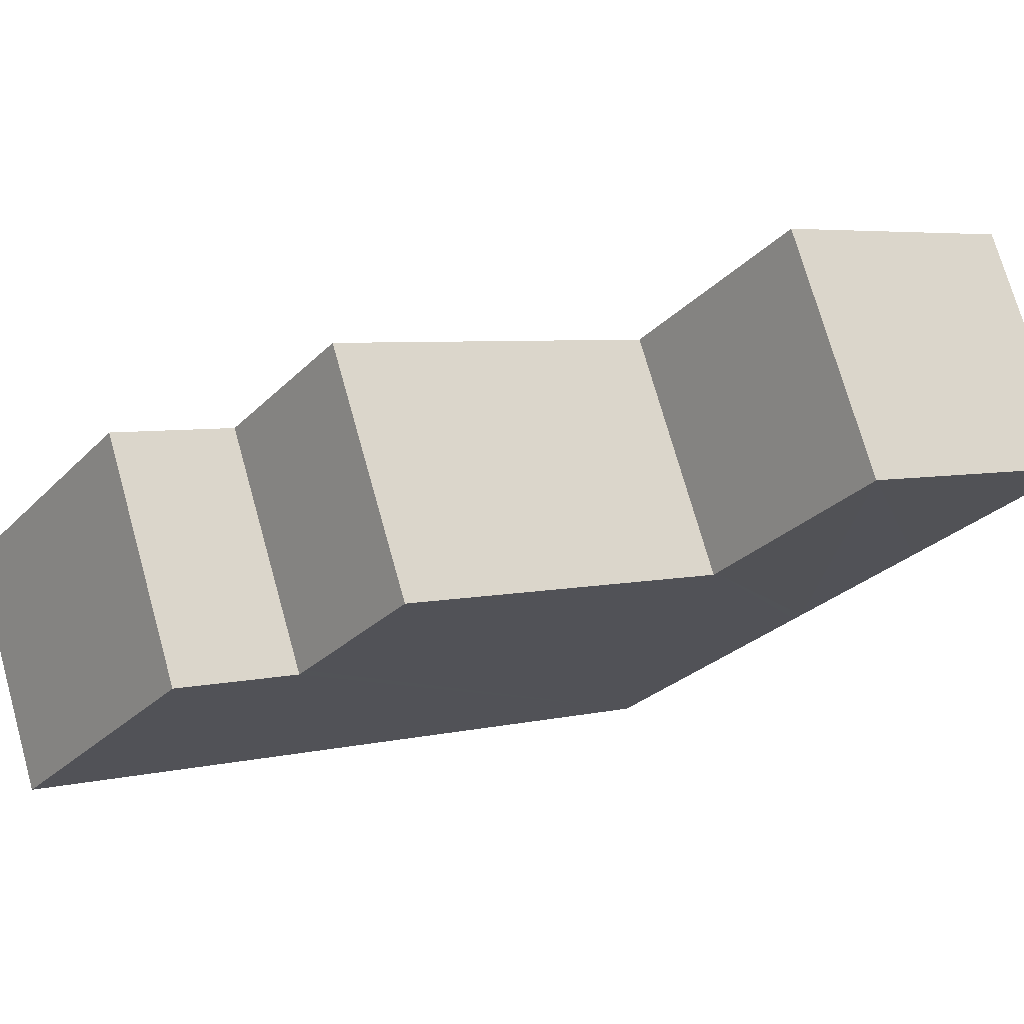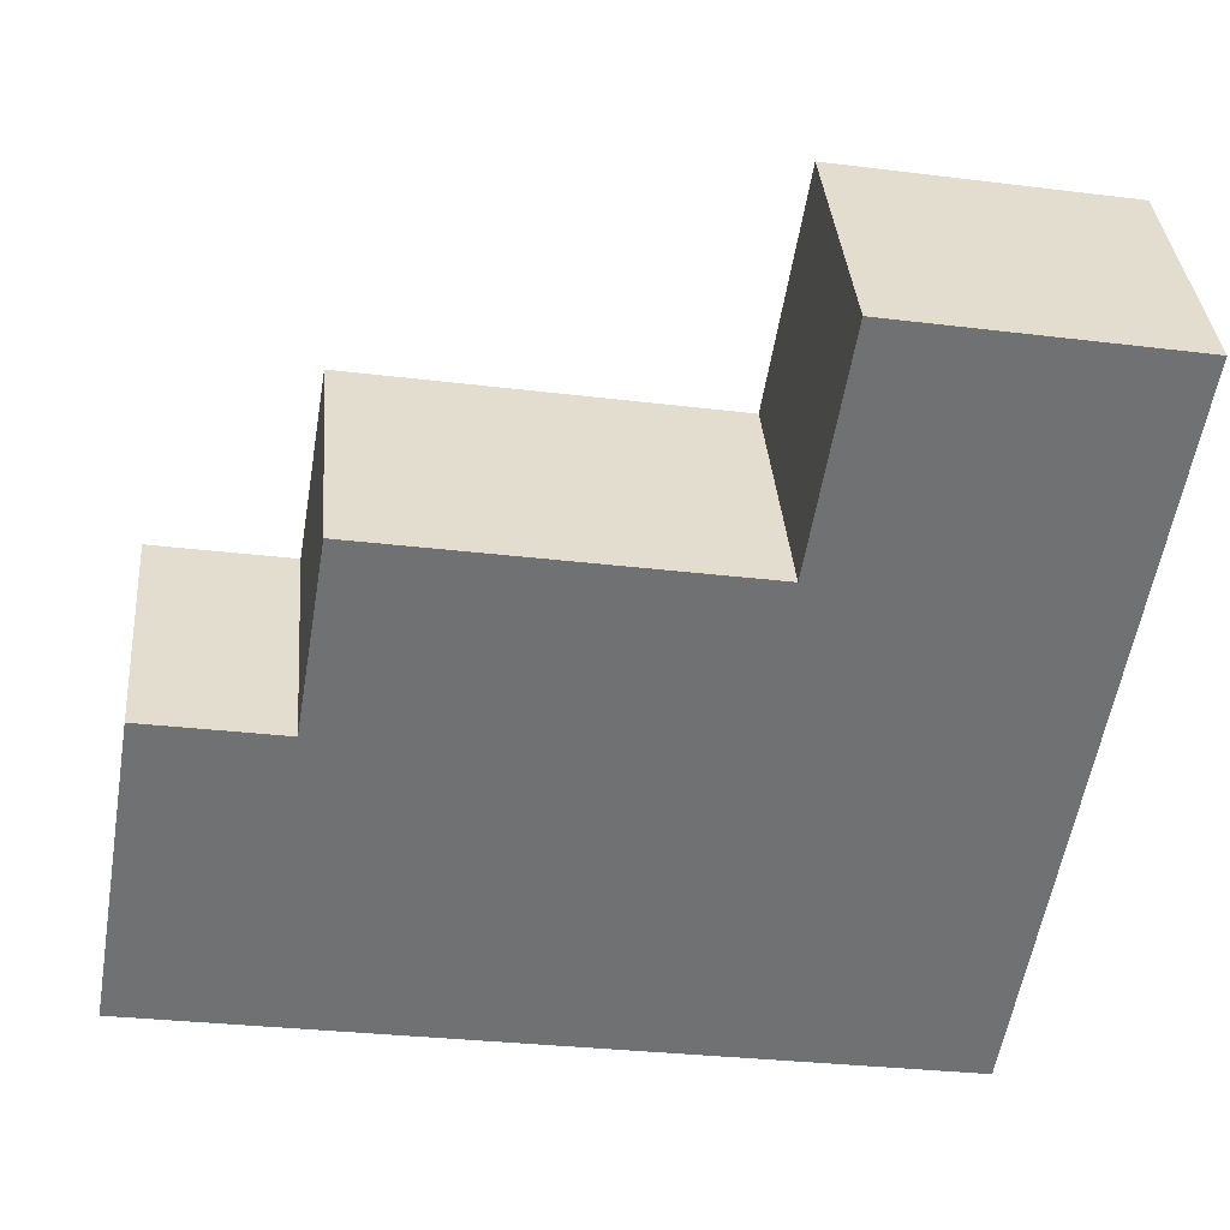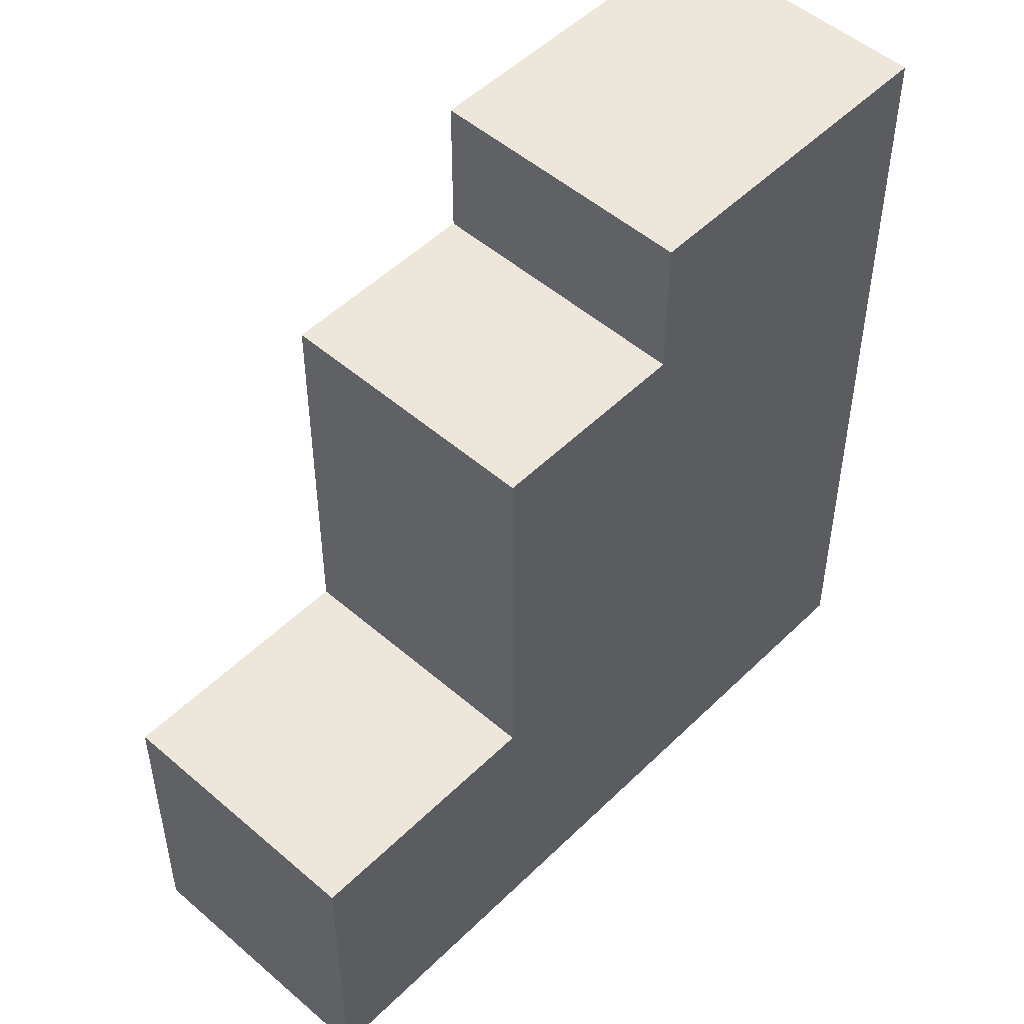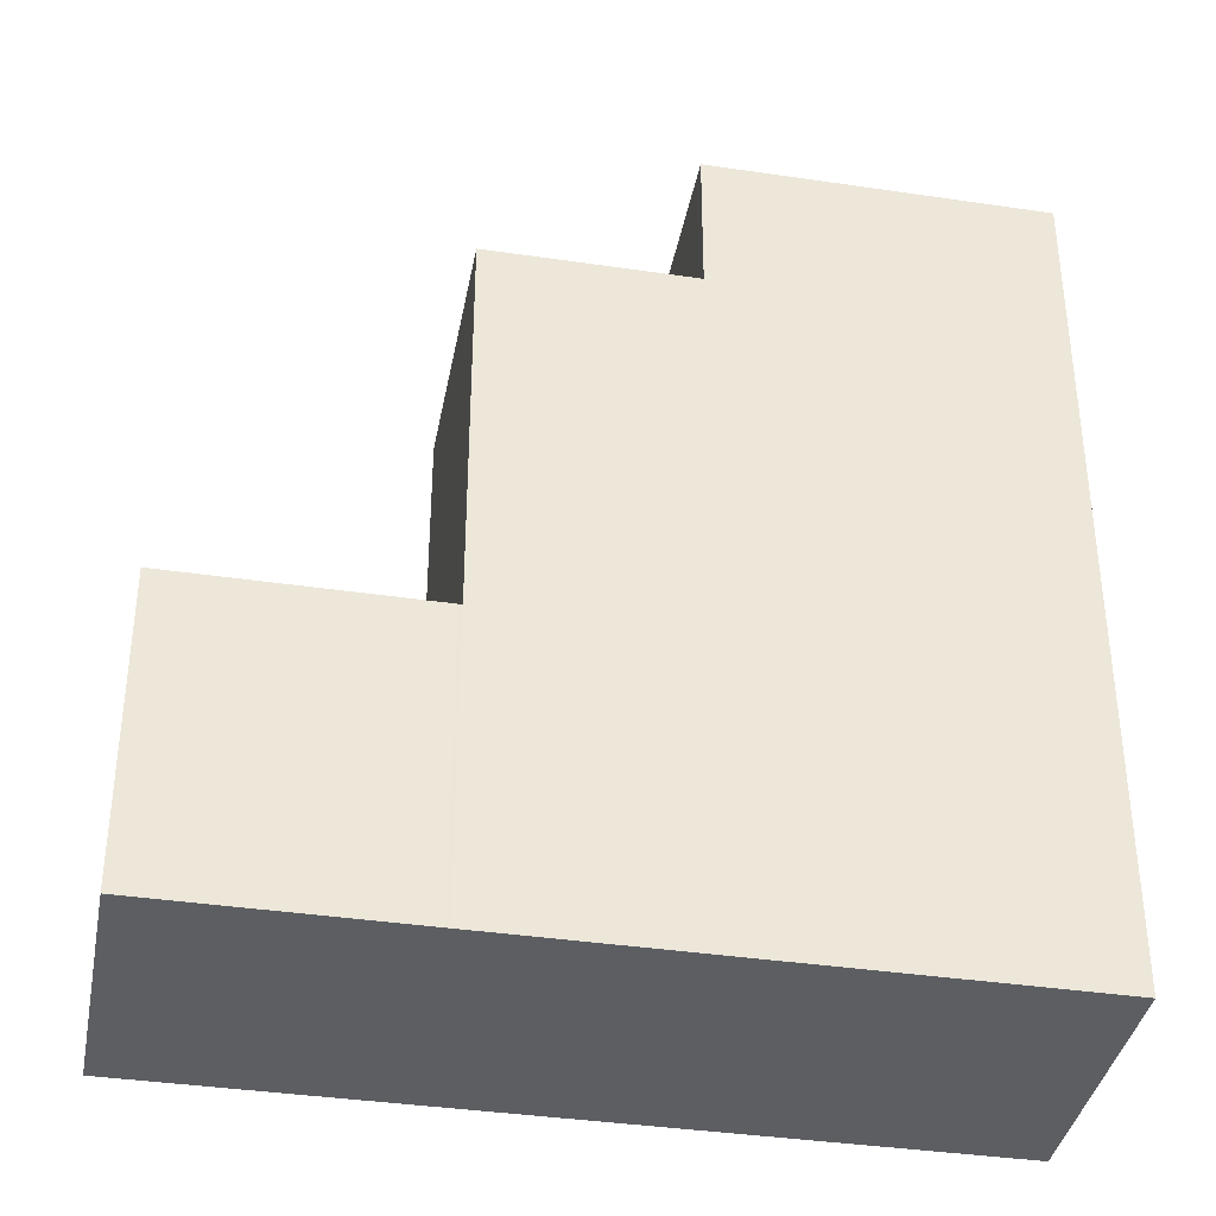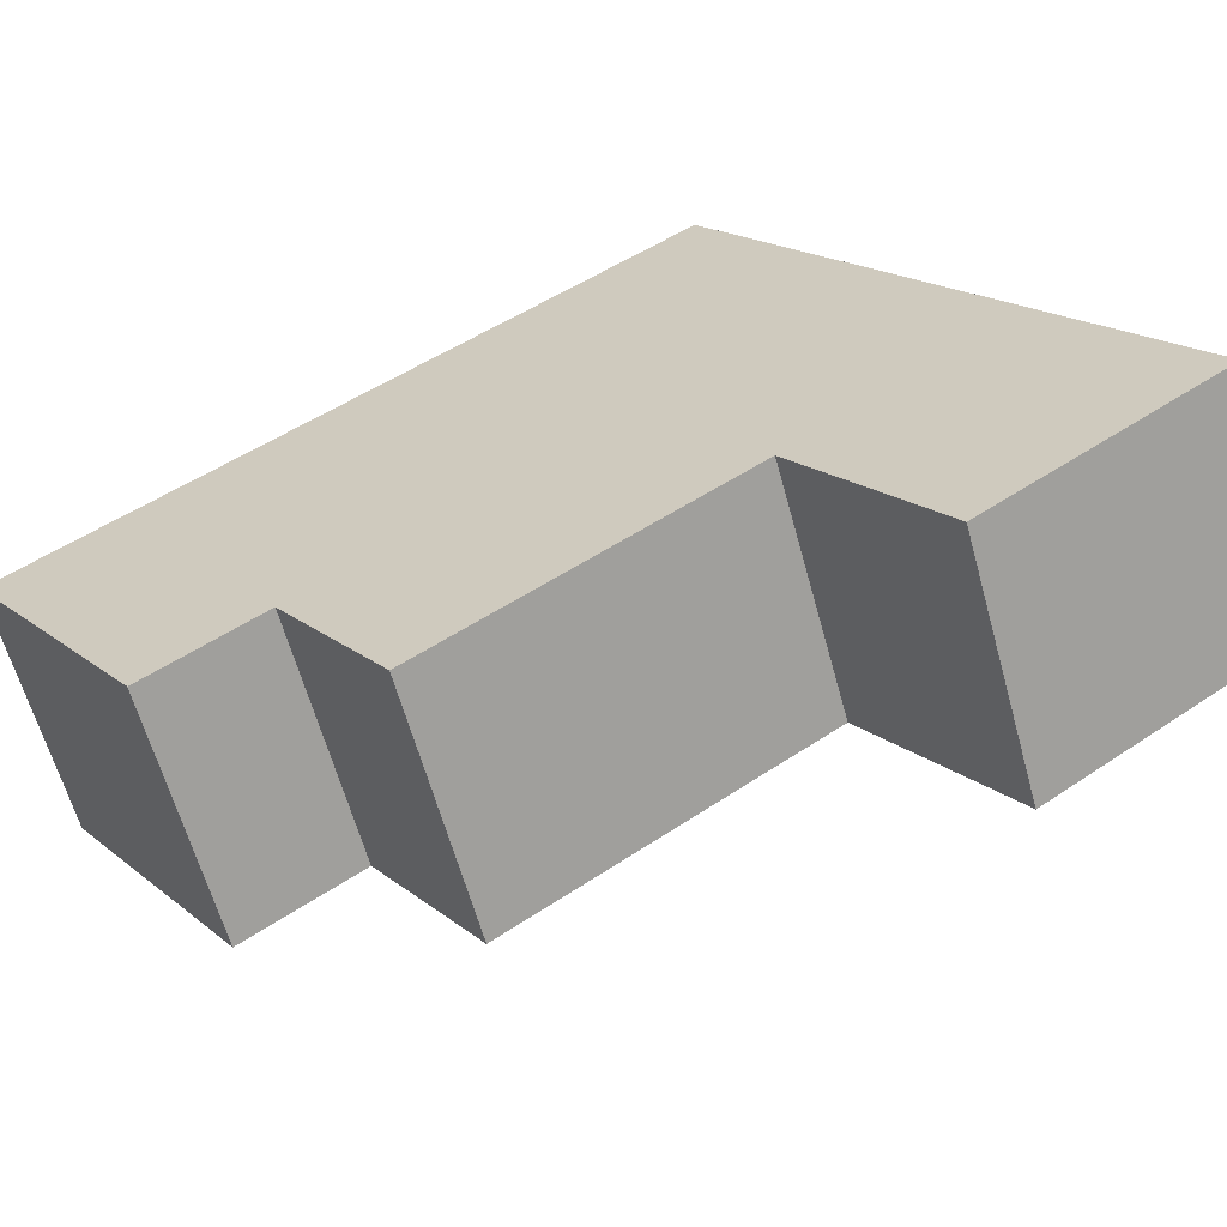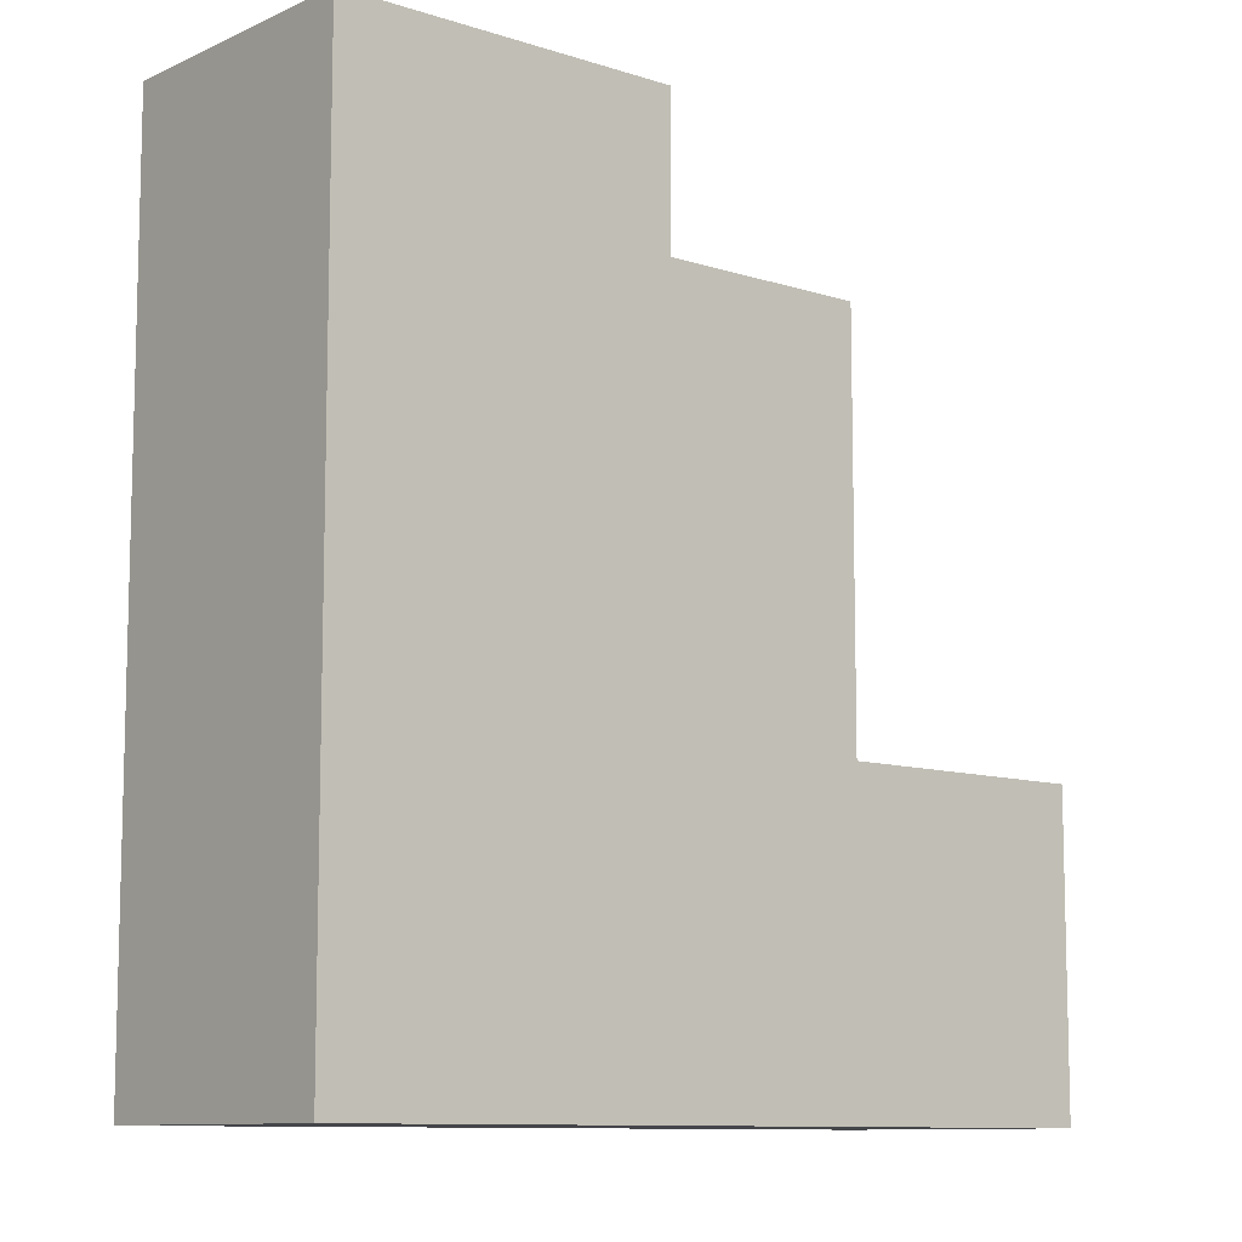
<metadata>
{"format":"obj","ext":"obj","renderer":"f3d","projection":"perspective","resolution":1024,"background":"white","views":[{"elev":4.9,"azim":-128.1,"up":"+Z"},{"elev":-29.1,"azim":-100.5,"up":"+Z"},{"elev":50.9,"azim":-20.6,"up":"+Y"},{"elev":-37.9,"azim":15.5,"up":"+Y"},{"elev":48.9,"azim":-127.1,"up":"+Z"},{"elev":-9.9,"azim":165.9,"up":"+Y"}]}
</metadata>
<code>
v  12.7 20.16 0.999
v  9.851 16.67 -4.822
v  12.7 16.67 0.999
v  9.851 20.16 -4.822
v  8.24 7.2 3.194
v  2.859 -3.578e-16 5.844
v  8.24 -1.956e-16 3.194
v  2.859 7.2 5.844
v  12.7 -6.117e-17 0.999
v  17.07 5.115e-16 -8.354
v  19.93 1.568e-16 -2.56
v  9.851 2.953e-16 -4.822
v  9.574 2.869e-16 -4.686
v  12.44 -6.907e-17 1.128
v  8.322 -1.931e-16 3.153
v  5.47 1.639e-16 -2.677
v  5.374 1.61e-16 -2.63
v  0 0 0
v  0 7.2 4.409e-16
v  5.374 7.2 -2.63
v  5.47 7.2 -2.677
v  5.47 16.67 -2.677
v  9.574 16.67 -4.686
v  17.07 20.16 -8.354
v  19.93 20.16 -2.56
v  12.44 16.67 1.128
v  8.322 16.67 3.153
v  8.322 7.2 3.153
g defaultobject
f 1 2 3
f 2 1 4
f 5 6 7
f 6 5 8
f 9 10 11
f 10 9 12
f 12 9 13
f 13 9 14
f 13 14 15
f 13 15 16
f 16 15 17
f 17 15 7
f 17 7 18
f 18 7 6
f 19 17 18
f 17 19 16
f 16 19 13
f 13 19 20
f 13 20 12
f 12 20 10
f 10 20 21
f 10 21 22
f 10 22 23
f 10 23 2
f 10 2 24
f 24 2 4
f 24 11 10
f 11 24 25
f 26 22 27
f 22 26 23
f 23 26 2
f 2 26 3
f 8 18 6
f 18 8 19
f 5 19 8
f 19 5 20
f 20 5 28
f 20 28 21
f 7 28 5
f 28 26 27
f 26 28 3
f 3 28 25
f 25 28 11
f 11 28 15
f 15 28 7
f 11 15 14
f 11 14 9
f 25 1 3
f 25 4 1
f 4 25 24
f 27 21 28
f 21 27 22

</code>
